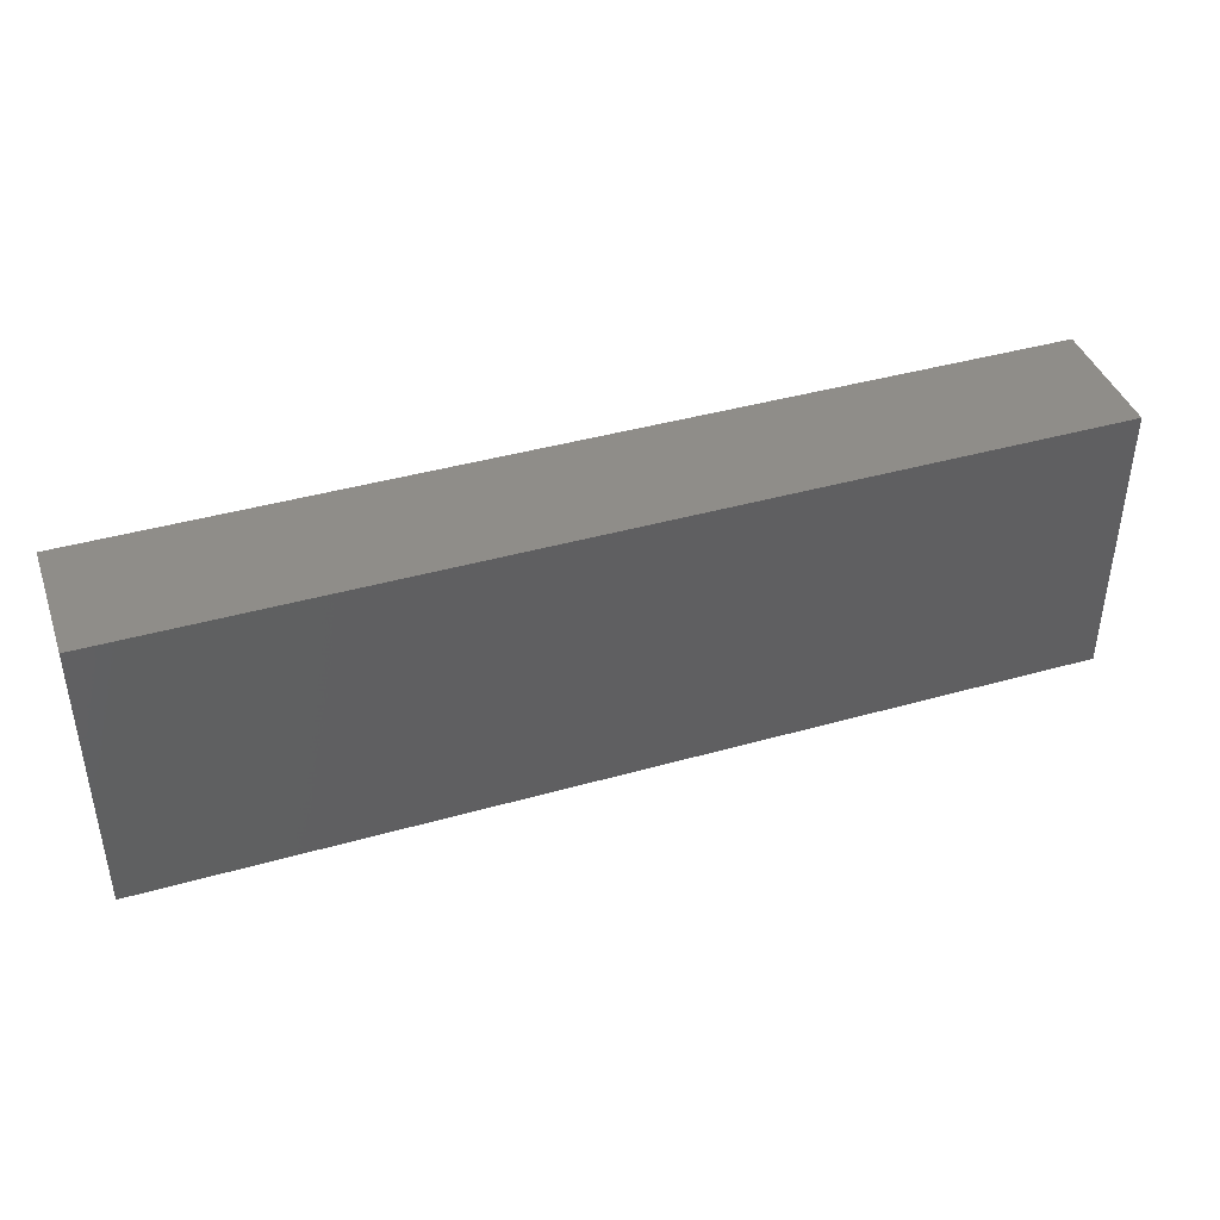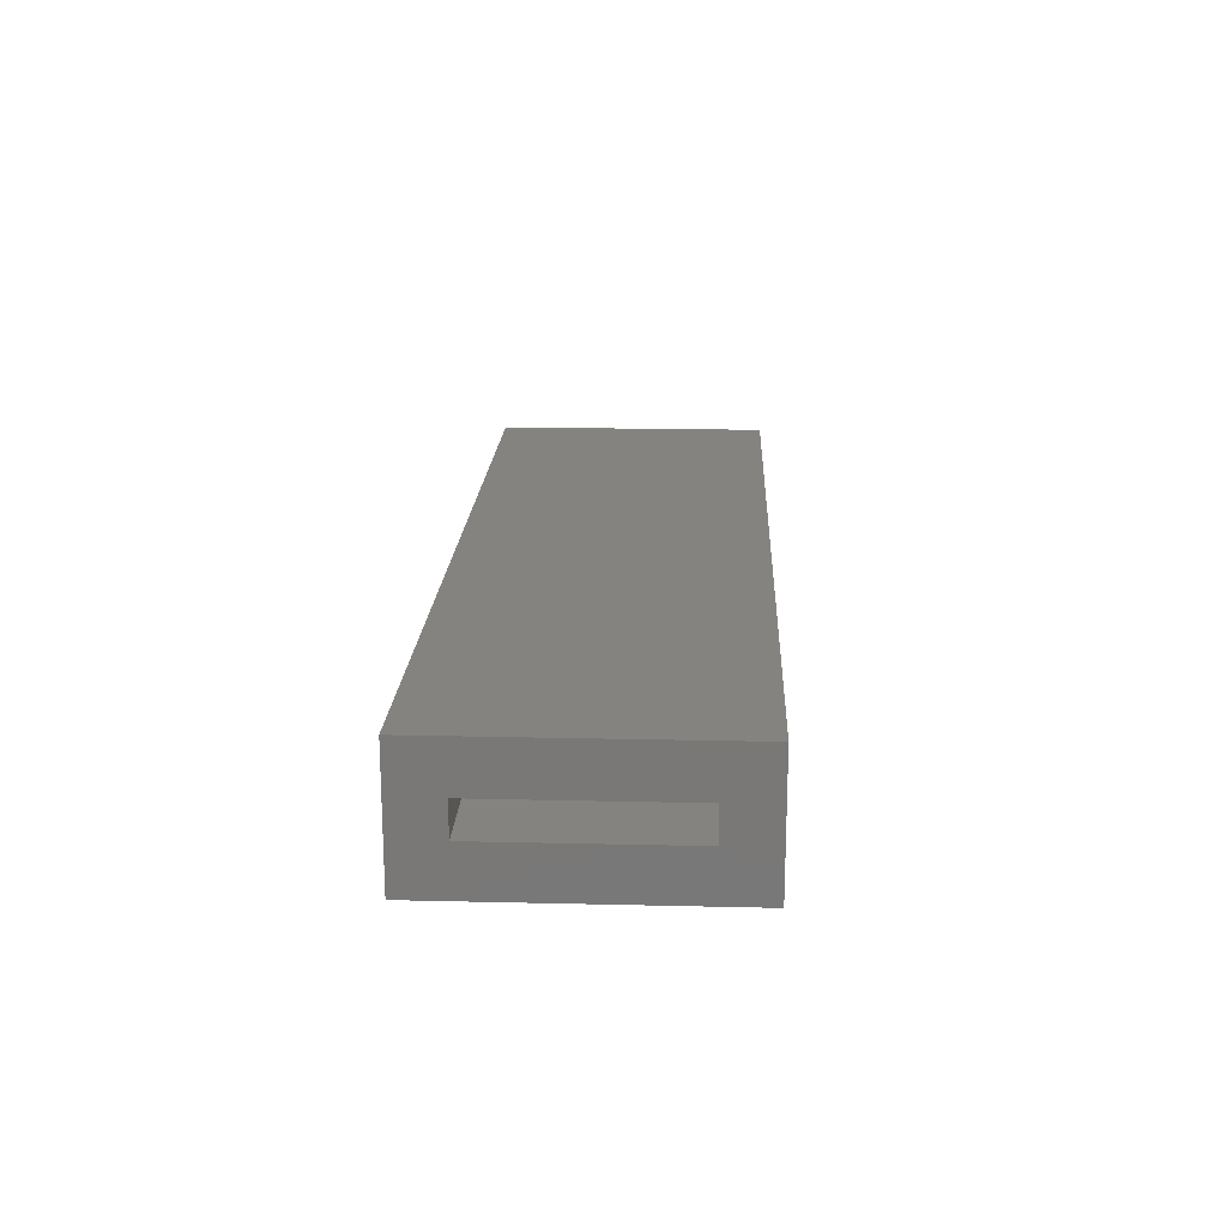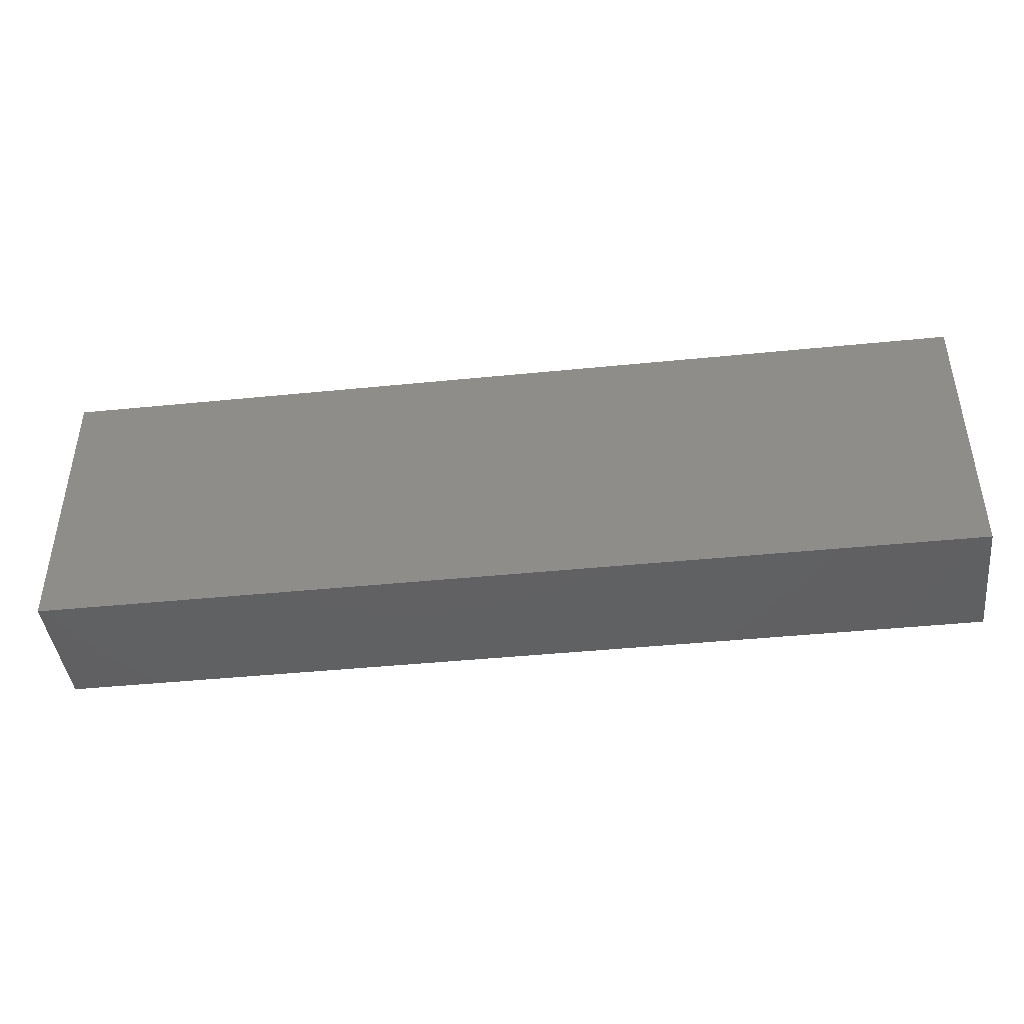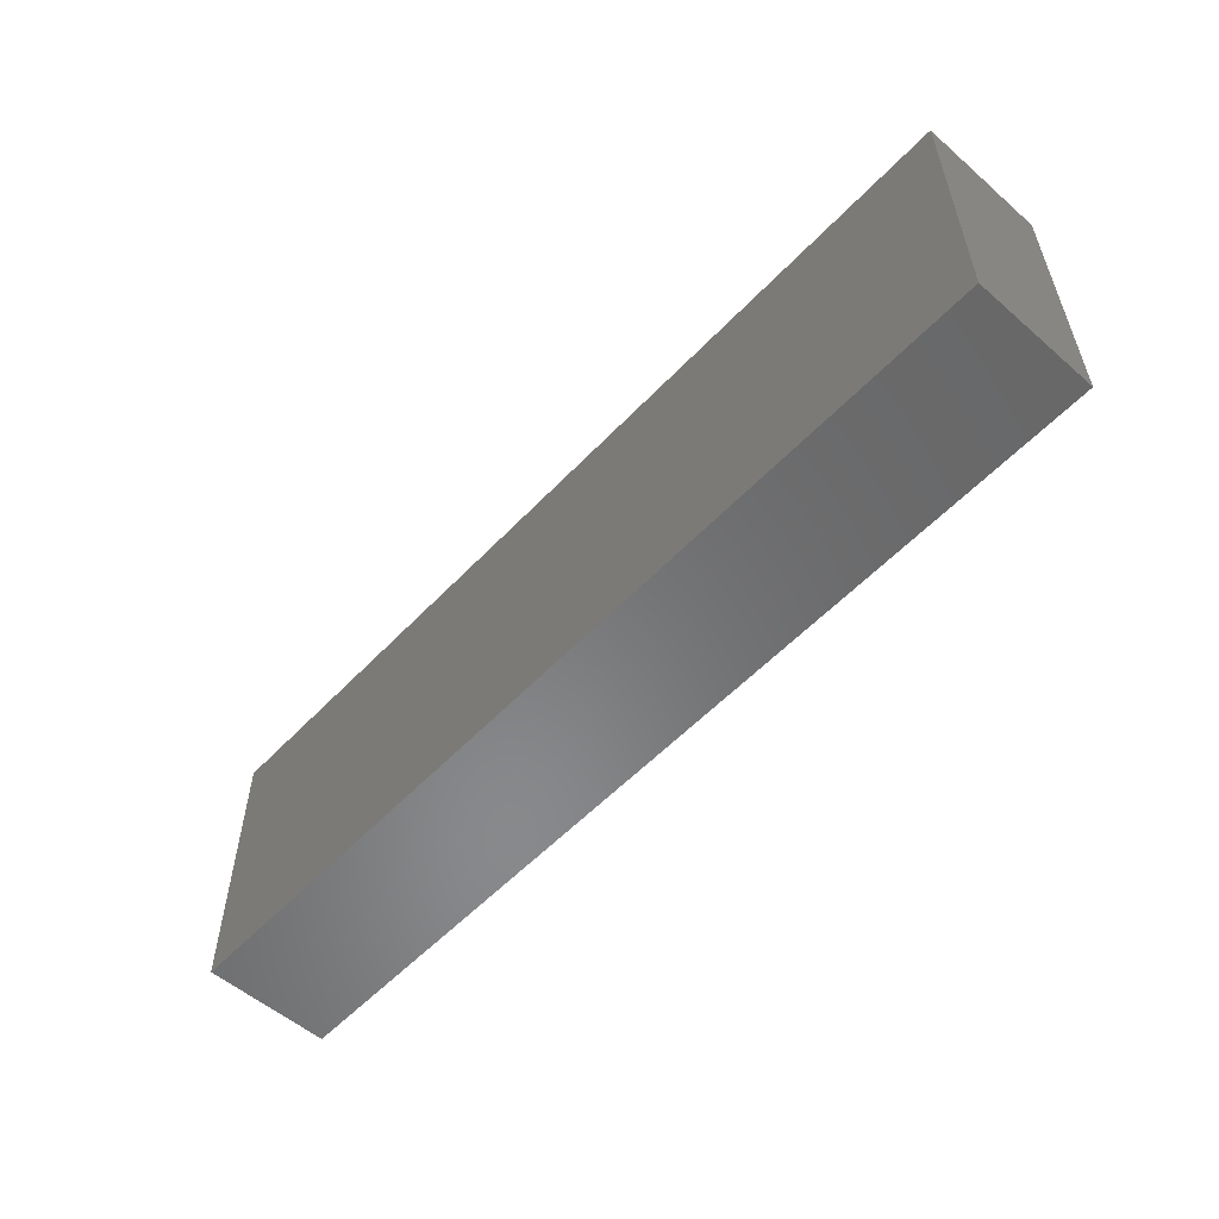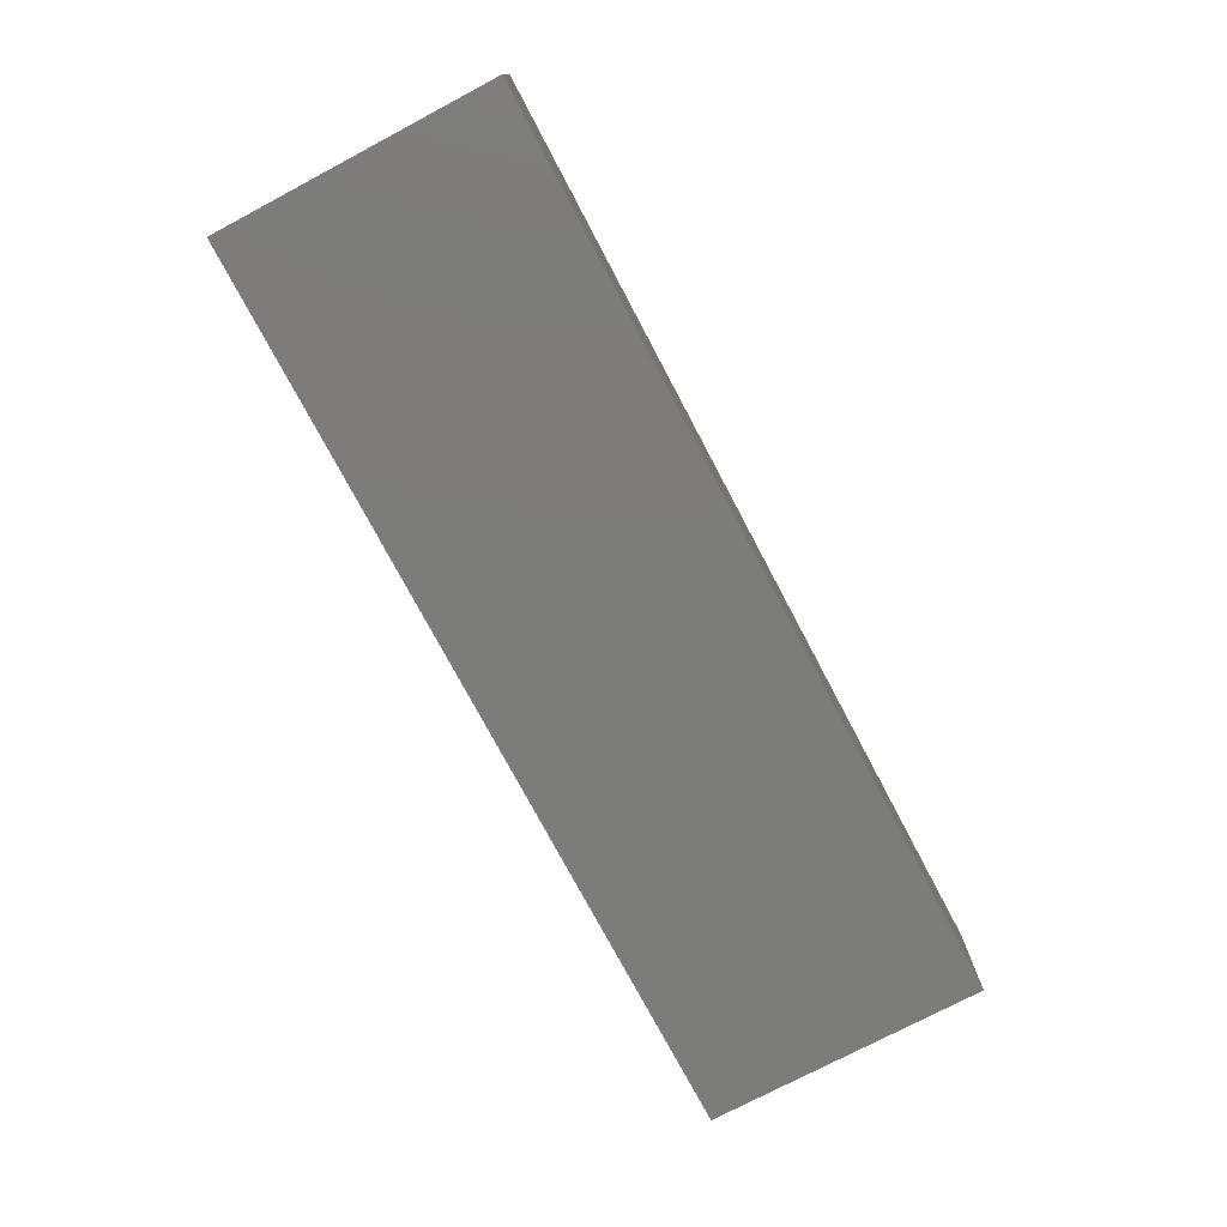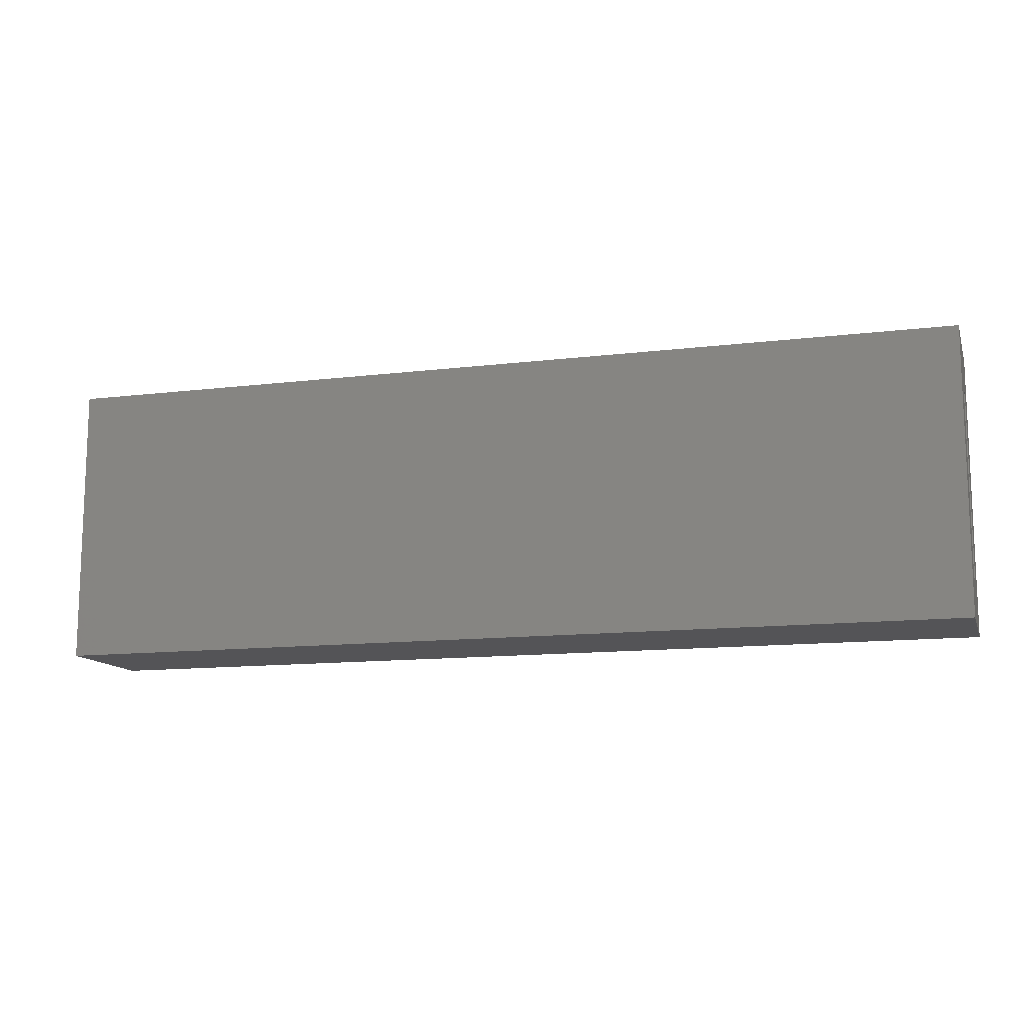
<metadata>
{"format":"stl","ext":"stl","renderer":"f3d","projection":"perspective","resolution":1024,"background":"white","views":[{"elev":41.5,"azim":-18.9,"up":"+Z"},{"elev":18.4,"azim":92.6,"up":"+Y"},{"elev":-43.1,"azim":6.8,"up":"+Z"},{"elev":-55.2,"azim":-132.4,"up":"+Z"},{"elev":-75.5,"azim":117.9,"up":"+Y"},{"elev":-12.5,"azim":16.0,"up":"+Z"}]}
</metadata>
<code>
# stl→obj: 16 verts, 28 faces
v 0.75 -0.1641 0.04301
v 0.75 -0.08594 -0.03512
v 0.75 0.04688 0.04301
v 0.75 -0.03125 -0.03512
v 0.75 0.04688 -0.4297
v 0.75 -0.03125 -0.3516
v 0.75 -0.1641 -0.4297
v 0.75 -0.08594 -0.3516
v -0.7188 -0.08594 -0.3516
v -0.7188 -0.03125 -0.3516
v -0.7188 -0.08594 -0.03512
v -0.7188 -0.03125 -0.03512
v -0.7969 -0.1641 -0.4297
v -0.7969 0.04688 -0.4297
v -0.7969 -0.1641 0.04301
v -0.7969 0.04688 0.04301
f 1 2 3
f 3 2 4
f 3 4 5
f 5 4 6
f 5 6 7
f 7 6 8
f 7 8 1
f 1 8 2
f 9 8 10
f 10 8 6
f 2 11 4
f 4 11 12
f 12 10 4
f 4 10 6
f 11 2 9
f 9 2 8
f 13 14 7
f 7 14 5
f 1 3 15
f 15 3 16
f 15 16 13
f 13 16 14
f 16 3 14
f 14 3 5
f 15 13 1
f 1 13 7
f 11 9 12
f 12 9 10

</code>
